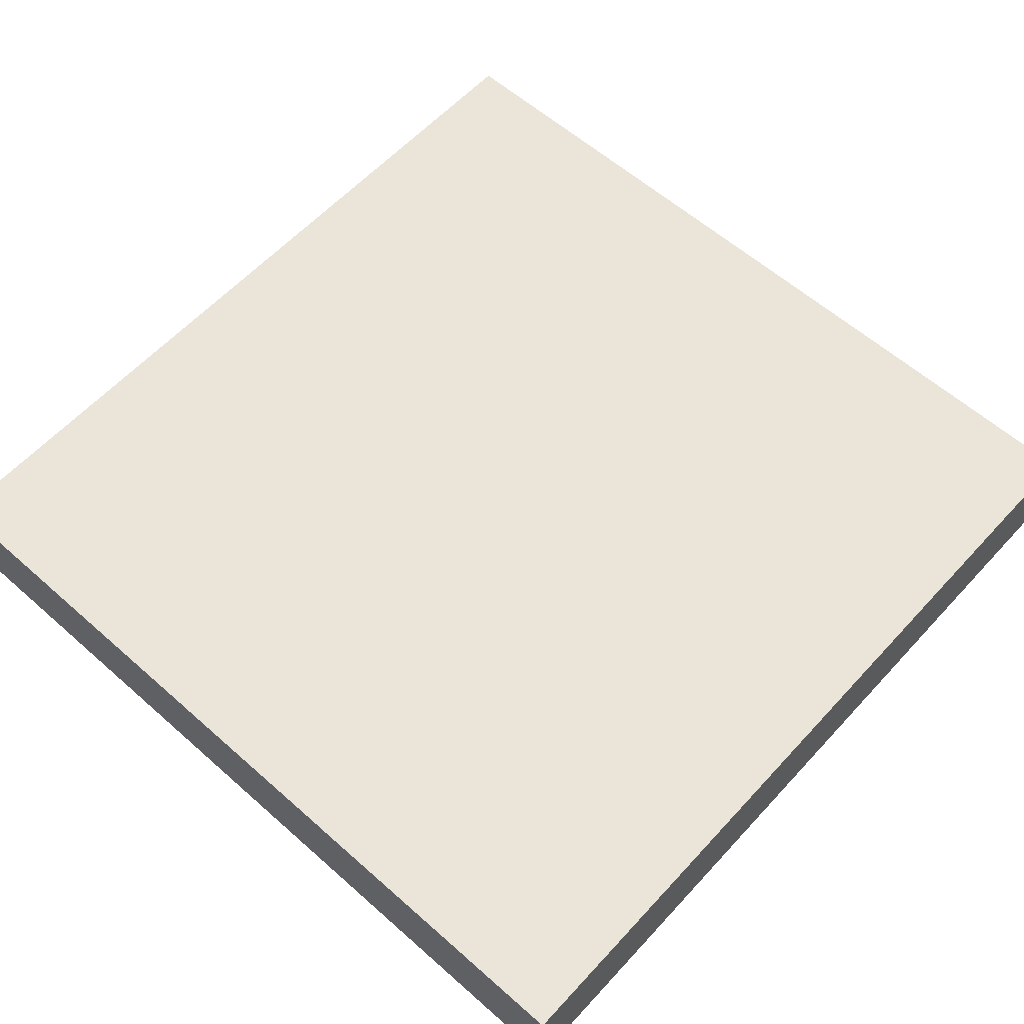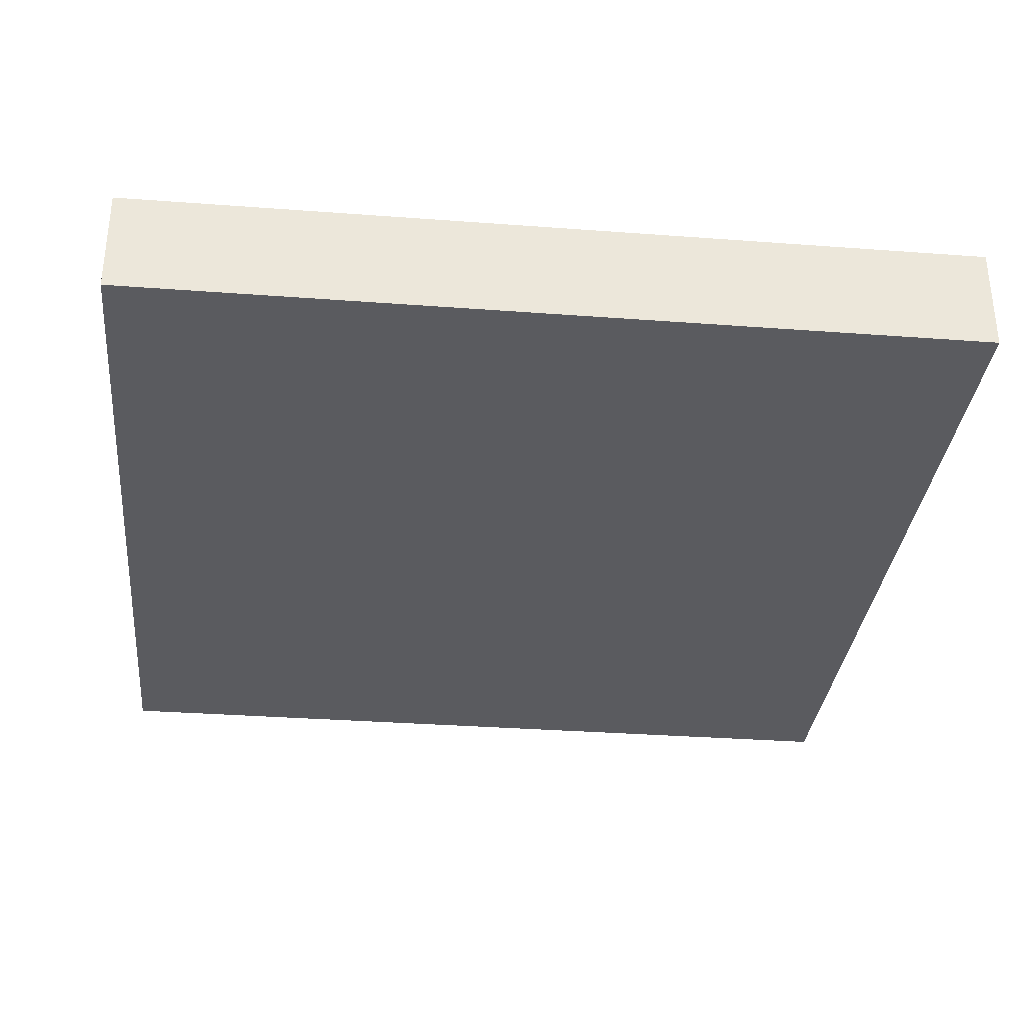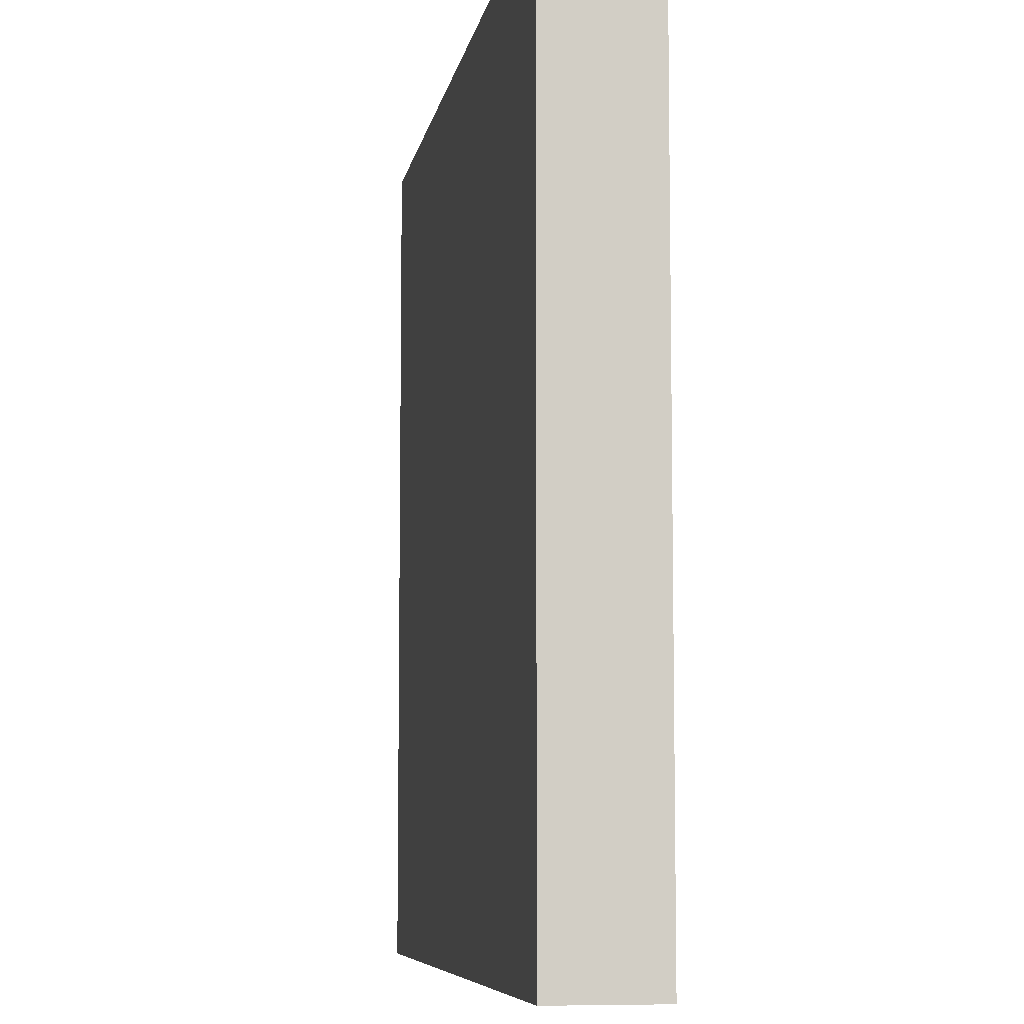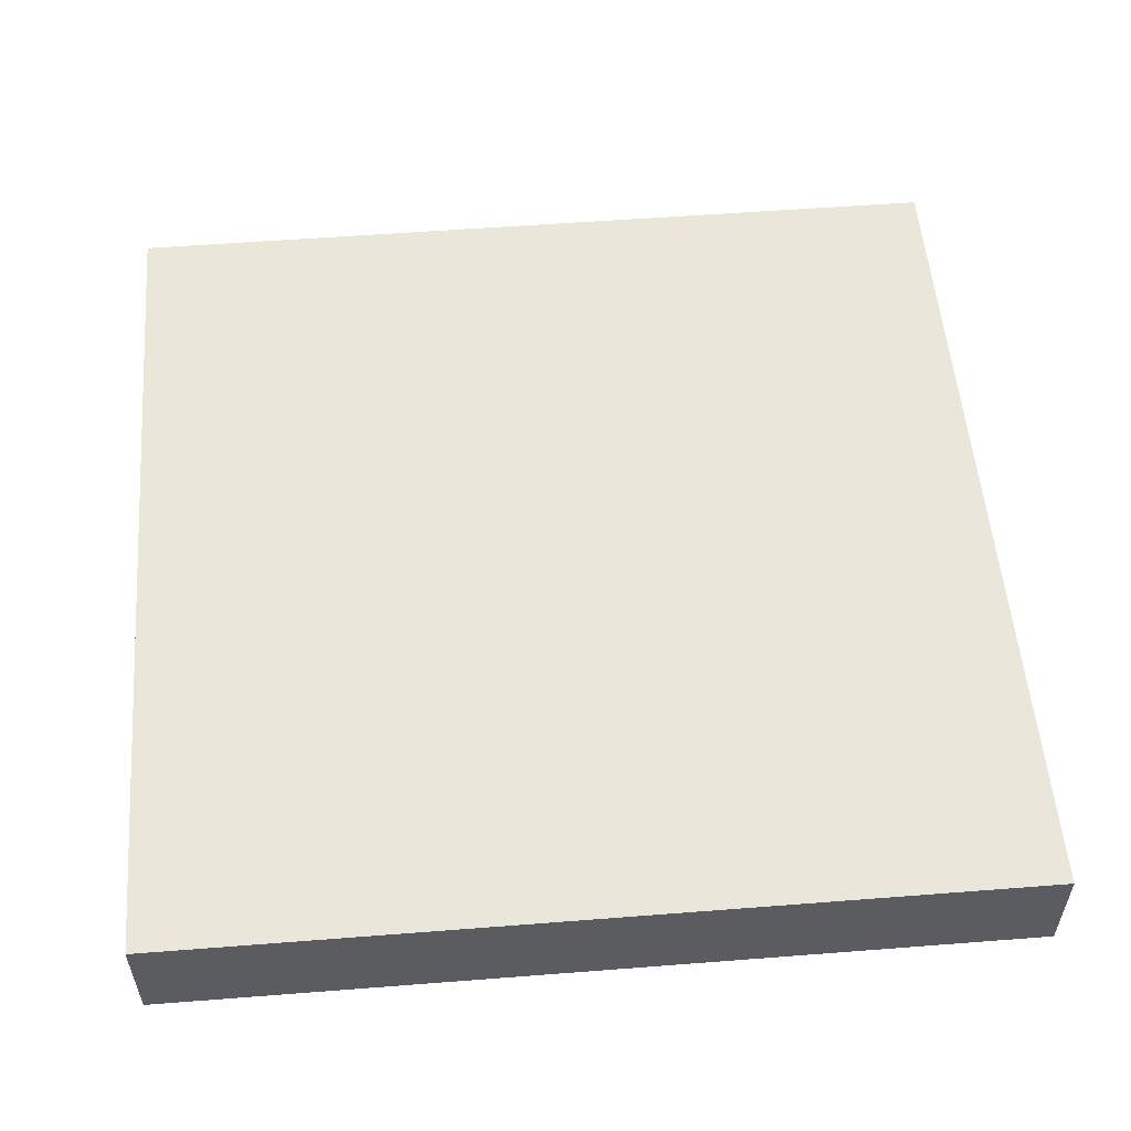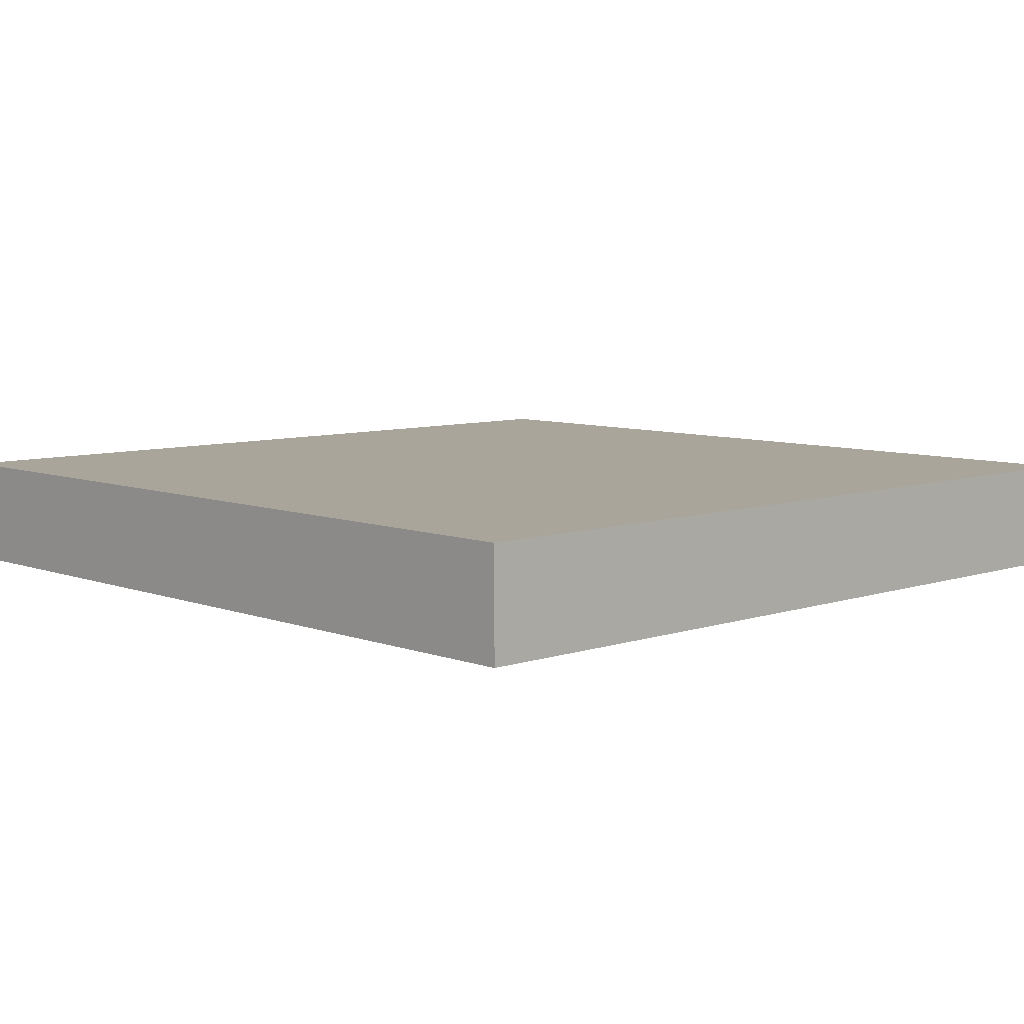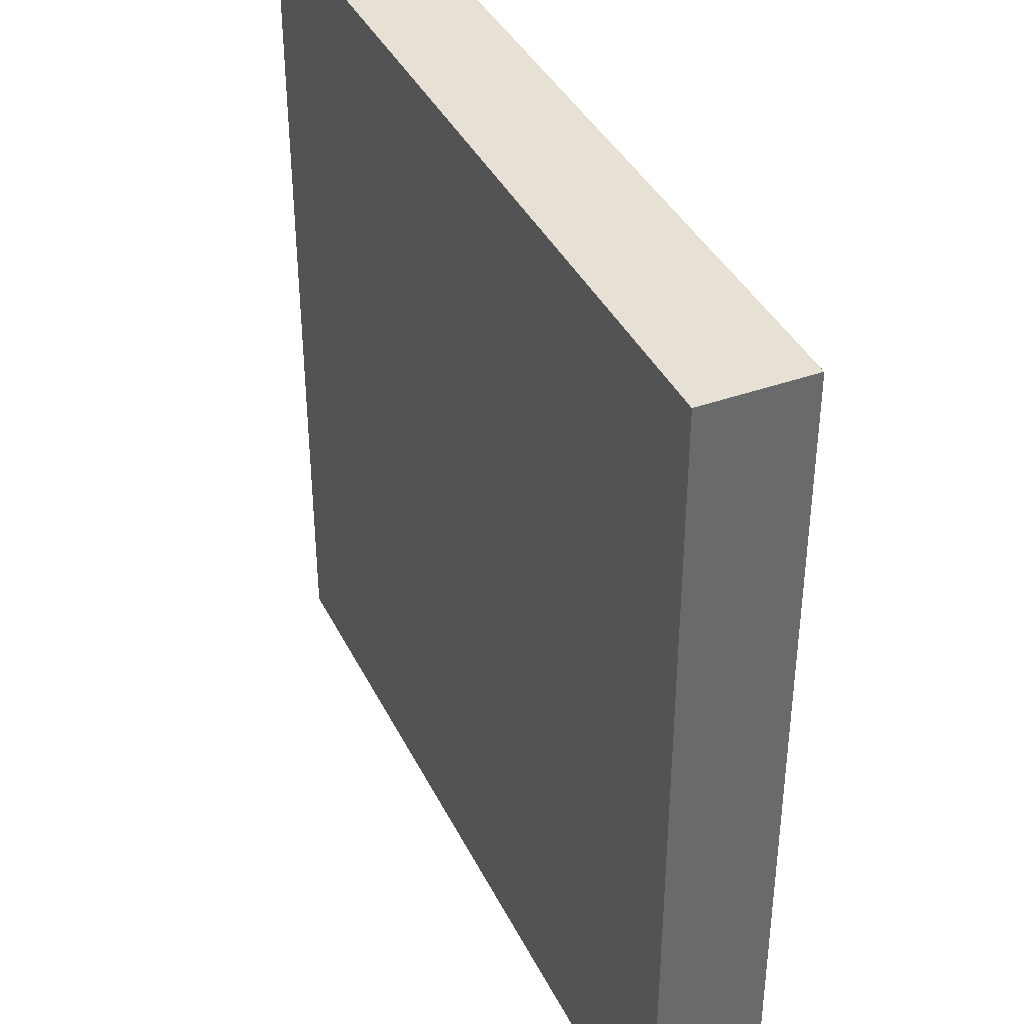
<metadata>
{"format":"obj","ext":"obj","renderer":"f3d","projection":"perspective","resolution":1024,"background":"white","views":[{"elev":59.6,"azim":42.2,"up":"+Y"},{"elev":-33.0,"azim":174.1,"up":"+Y"},{"elev":-7.4,"azim":-99.6,"up":"+Z"},{"elev":54.7,"azim":175.3,"up":"+Y"},{"elev":7.5,"azim":-133.6,"up":"+Y"},{"elev":39.0,"azim":-114.2,"up":"+Z"}]}
</metadata>
<code>
v -4 0 4
v -4 0 -4
v -4 1 4
v -4 1 -4
v 4 0 4
v 4 0 -4
v 4 1 4
v 4 1 -4
v -4 0 4
v -4 1 4
v 4 0 4
v 4 1 4
v -4 0 -4
v -4 1 -4
v 4 0 -4
v 4 1 -4
v -4 0 4
v 4 0 4
v -4 0 -4
v 4 0 -4
v -4 1 4
v 4 1 4
v -4 1 -4
v 4 1 -4
f 3 2 1
f 4 2 3
f 5 6 7
f 7 6 8
f 11 10 9
f 12 10 11
f 13 14 15
f 15 14 16
f 19 18 17
f 20 18 19
f 21 22 23
f 23 22 24

</code>
